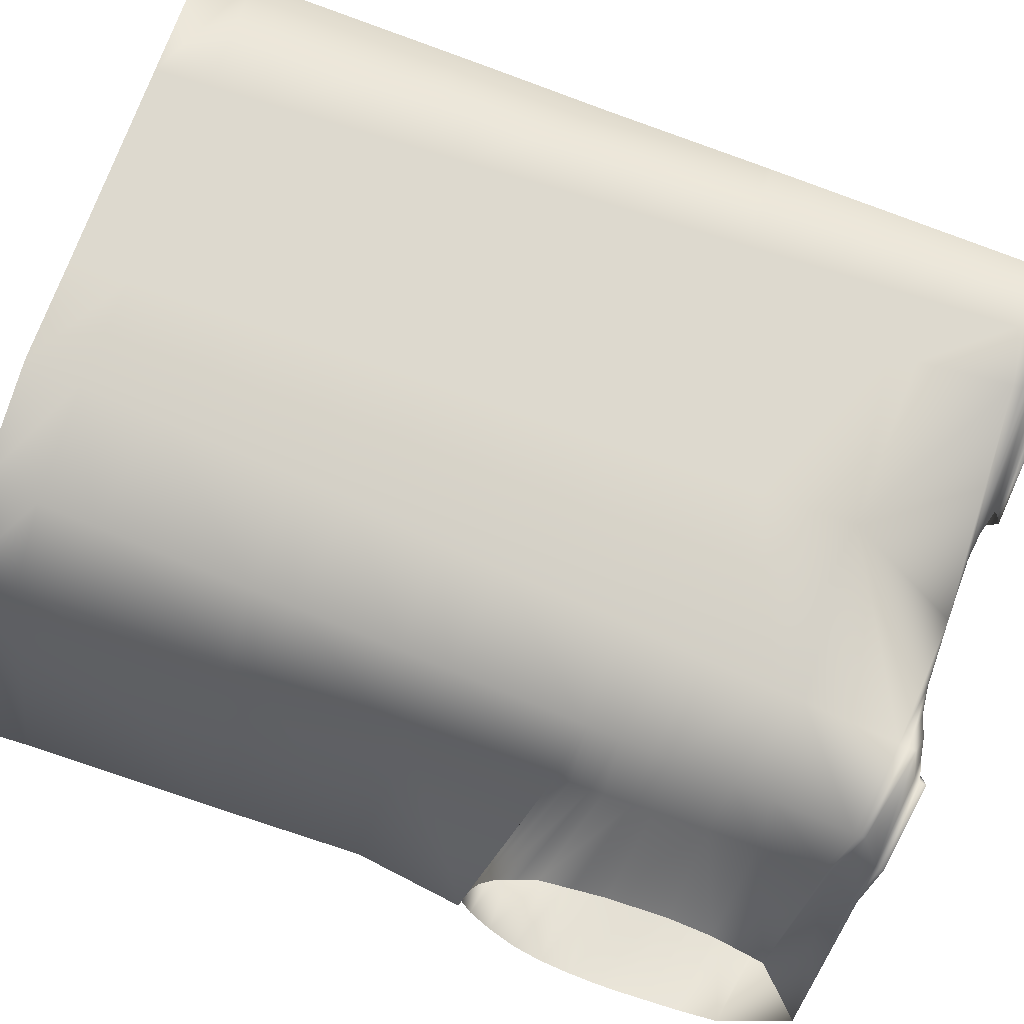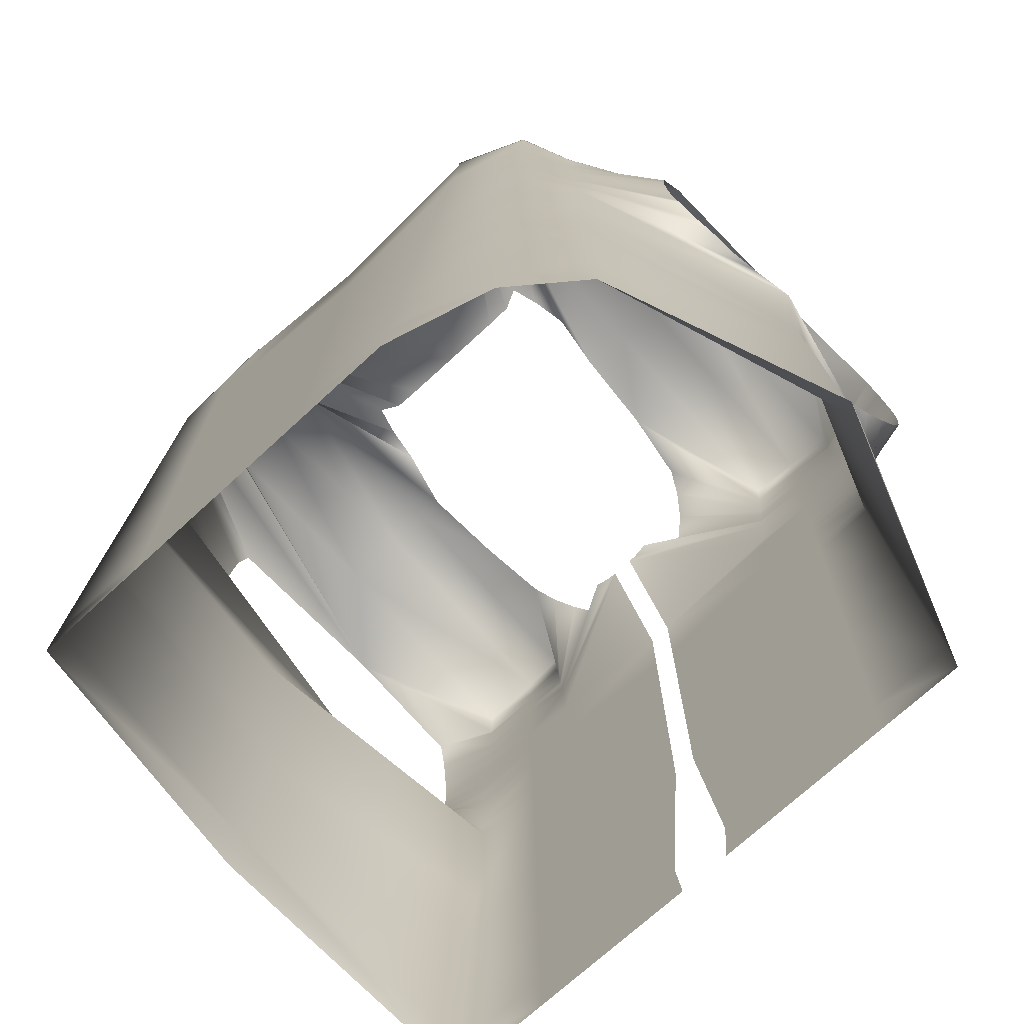
<metadata>
{"format":"obj","ext":"obj","renderer":"f3d","projection":"perspective","resolution":1024,"background":"white","views":[{"elev":72.0,"azim":-70.1,"up":"+Y"},{"elev":-73.7,"azim":-137.8,"up":"+Z"}]}
</metadata>
<code>
v 0.2865 0.0121 -0.3522
v 0.3039 -0.0976 0.3493
v 0.001683 0.233 -0.3488
v 0.1217 -0.01612 0.3579
v 0.0977 0.09689 0.3616
v 0.004735 0.08893 0.3537
v 0.3023 0.08003 0.3197
v 0.003918 0.233 0.2607
v 0.3017 0.08975 0.2768
v 0.3024 0.09359 0.2279
v 0.003775 0.233 0.1863
v 0.3031 0.09608 0.2035
v 0.003676 0.233 0.1487
v 0.3051 0.09002 0.1461
v 0.2822 -0.05947 0.07944
v 0.002301 0.233 0.06333
v 0.2617 0.04161 -0.009929
v 0.002684 0.233 -0.01145
v 0.000919 0.233 -0.3013
v 0.2795 0.01256 -0.3095
v 0.1111 0.03715 0.3719
v 0.1054 0.06988 0.3663
v 0.07984 0.08856 0.3567
v 0.05672 0.08868 0.3539
v 0.3061 0.07774 0.1272
v 0.3072 0.05437 0.1113
v 0.3086 0.04031 0.09589
v 0.3107 0.01814 0.07872
v 0.002307 0.233 -0.1262
v 0.2772 0.004819 -0.1428
v 0.001564 0.233 -0.2139
v 0.003122 0.233 -0.05938
v 0.3039 0.09496 0.1745
v -0.3103 -0.02825 -0.3535
v -0.2938 -0.1185 0.3476
v -0.09947 -0.01207 0.3587
v -0.09138 0.09782 0.3621
v -0.2888 0.07024 0.3027
v -0.2869 0.09407 0.2601
v -0.2859 0.09808 0.2254
v -0.2867 0.09471 0.1781
v -0.2905 0.08867 0.1261
v -0.3107 -0.03182 0.06751
v -0.2986 -0.03727 -0.02141
v -0.304 -0.05522 -0.3089
v -0.1047 0.03822 0.3725
v -0.09903 0.07089 0.3669
v -0.07356 0.08932 0.3571
v -0.05046 0.08921 0.3542
v -0.2928 0.06861 0.109
v -0.2954 0.05737 0.09465
v -0.2988 0.02746 0.08081
v -0.3029 0.005189 0.07409
v -0.3041 -0.02669 -0.1406
v -0.2881 0.0889 0.1518
v -0.01038 -0.2337 -0.3725
v 0.00183 -0.1839 0.2881
v -0.3058 -0.2186 0.2065
v 0.00183 -0.2337 0.02073
v 0.00183 -0.2337 -0.1588
v 0.00183 -0.2337 0.1819
v -0.3056 -0.2177 0.1608
v -0.3023 -0.2033 0.1116
v 0.00183 -0.2337 0.1123
v -0.09396 -0.09225 0.3616
v -0.3027 -0.2053 0.2932
v -0.07532 -0.1766 0.3423
v -0.01445 -0.2337 -0.3277
v -0.2933 -0.1642 0.06896
v -0.3046 -0.2133 0.1363
v -0.3044 -0.2126 0.2576
v -0.06267 -0.1945 0.3308
v -0.08508 -0.1573 0.3547
v -0.0409 -0.2128 0.3056
v -0.298 -0.1847 0.0875
v -0.2878 -0.1406 0.05592
v -0.3061 -0.2197 0.1847
v -0.3052 -0.2158 0.2308
v -0.02052 -0.1815 0.2897
v -0.006195 -0.1837 0.2882
v 0.03417 -0.2337 -0.3725
v 0.02196 -0.1839 0.2881
v 0.2966 -0.2249 0.2243
v 0.02196 -0.2337 0.02073
v 0.02196 -0.2337 -0.1588
v 0.02196 -0.2337 0.1819
v 0.2964 -0.2241 0.1781
v 0.2946 -0.2097 0.1285
v 0.02196 -0.2337 0.1123
v 0.1178 -0.09225 0.3616
v 0.2949 -0.2117 0.3118
v 0.09911 -0.1766 0.3423
v 0.03824 -0.2337 -0.3277
v 0.2896 -0.1708 0.08545
v 0.2959 -0.2197 0.1534
v 0.2958 -0.219 0.2758
v 0.08646 -0.1945 0.3308
v 0.1089 -0.1573 0.3547
v 0.06469 -0.2128 0.3056
v 0.2922 -0.1912 0.1042
v 0.2844 -0.1473 0.07229
v 0.2967 -0.226 0.2023
v 0.2962 -0.2221 0.2487
v 0.04431 -0.1815 0.2897
v 0.02999 -0.1837 0.2882
v 0.1847 -0.01837 0.3611
v 0.1846 -0.2337 0.3498
v 0.1844 -0.2337 0.3195
v 0.1843 -0.2337 0.308
v 0.1842 -0.2337 0.2826
v 0.1841 -0.2337 0.273
v 0.184 -0.2337 0.2553
v 0.184 -0.2337 0.2539
v 0.1839 -0.2337 0.2391
v 0.1837 -0.2337 0.2082
v 0.1837 -0.2337 0.1957
v 0.1836 -0.2337 0.1819
v 0.1835 -0.2337 0.1681
v 0.1833 -0.2337 0.1426
v 0.1832 -0.2337 0.1282
v 0.1832 -0.2337 0.1149
v 0.1829 -0.2337 0.06495
v 0.1828 -0.2337 0.05643
v 0.1828 -0.2337 0.04957
v 0.1819 -0.2337 -0.09895
v 0.1815 -0.2337 -0.1588
v 0.1805 -0.2337 -0.3277
v 0.1802 -0.2337 -0.3718
v 0.2398 -0.01837 0.347
v 0.24 -0.2337 0.3413
v 0.2414 -0.2337 0.3087
v 0.2416 -0.2337 0.3035
v 0.2429 -0.2337 0.2739
v 0.243 -0.2337 0.2701
v 0.2439 -0.2337 0.2484
v 0.244 -0.2337 0.2479
v 0.2448 -0.2337 0.2285
v 0.2452 -0.2337 0.2177
v 0.246 -0.2337 0.2008
v 0.2468 -0.2337 0.1819
v 0.2476 -0.2337 0.1629
v 0.2479 -0.2337 0.1541
v 0.2488 -0.2337 0.1343
v 0.2495 -0.2337 0.1159
v 0.251 -0.2337 0.08269
v 0.2515 -0.2337 0.07086
v 0.2519 -0.2337 0.0613
v 0.2575 -0.2337 -0.07212
v 0.2612 -0.2337 -0.1588
v 0.2683 -0.2337 -0.3277
v 0.2701 -0.2337 -0.3715
v 0.1485 -0.01837 0.3703
v 0.1477 -0.2337 0.3555
v 0.1459 -0.2337 0.3268
v 0.145 -0.2337 0.3111
v 0.1436 -0.2337 0.2885
v 0.1428 -0.2337 0.275
v 0.1419 -0.2337 0.2602
v 0.1418 -0.2337 0.2581
v 0.1411 -0.2337 0.2467
v 0.1384 -0.2337 0.2012
v 0.1378 -0.2337 0.192
v 0.1372 -0.2337 0.1819
v 0.1366 -0.2337 0.1719
v 0.1343 -0.2337 0.1339
v 0.1337 -0.2337 0.1236
v 0.1331 -0.2337 0.1141
v 0.1293 -0.2337 0.05101
v 0.1289 -0.2337 0.0451
v 0.1287 -0.2337 0.04038
v 0.1189 -0.2337 -0.1213
v 0.1166 -0.2337 -0.1588
v 0.1065 -0.2337 -0.3277
v 0.1038 -0.2337 -0.3721
v -0.1847 -0.01837 0.355
v -0.1845 -0.2337 0.3462
v -0.1837 -0.2337 0.3151
v -0.1834 -0.2337 0.3062
v -0.1827 -0.2337 0.2793
v -0.1825 -0.2337 0.2719
v -0.182 -0.2337 0.2528
v -0.182 -0.2337 0.2517
v -0.1815 -0.2337 0.2354
v -0.1809 -0.2337 0.2114
v -0.1805 -0.2337 0.1974
v -0.1801 -0.2337 0.1819
v -0.1797 -0.2337 0.1665
v -0.1792 -0.2337 0.1461
v -0.1787 -0.2337 0.13
v -0.1783 -0.2337 0.1152
v -0.1771 -0.2337 0.06966
v -0.1769 -0.2337 0.06018
v -0.1767 -0.2337 0.05258
v -0.1728 -0.2337 -0.09373
v -0.1711 -0.2337 -0.1588
v -0.1666 -0.2337 -0.3277
v -0.1654 -0.2337 -0.3718
v -0.1416 -0.01837 0.366
v -0.1403 -0.2337 0.3529
v -0.1377 -0.2337 0.3239
v -0.1364 -0.2337 0.3099
v -0.1342 -0.2337 0.2864
v -0.1331 -0.2337 0.2743
v -0.1316 -0.2337 0.2586
v -0.1315 -0.2337 0.2567
v -0.1303 -0.2337 0.2444
v -0.1265 -0.2337 0.2031
v -0.1256 -0.2337 0.193
v -0.1246 -0.2337 0.1819
v -0.1236 -0.2337 0.171
v -0.1203 -0.2337 0.1356
v -0.1192 -0.2337 0.1244
v -0.1183 -0.2337 0.1142
v -0.1126 -0.2337 0.05287
v -0.1121 -0.2337 0.04655
v -0.1116 -0.2337 0.04152
v -0.09661 -0.2337 -0.1207
v -0.09309 -0.2337 -0.1588
v -0.0775 -0.2337 -0.3277
v -0.07339 -0.2337 -0.3721
v -0.2279 -0.01837 0.344
v -0.228 -0.2337 0.3395
v -0.2285 -0.2337 0.3066
v -0.2286 -0.2337 0.3027
v -0.2291 -0.2337 0.2725
v -0.2291 -0.2337 0.2696
v -0.2294 -0.2337 0.2474
v -0.2295 -0.2337 0.2469
v -0.2298 -0.2337 0.227
v -0.2299 -0.2337 0.219
v -0.2302 -0.2337 0.2014
v -0.2305 -0.2337 0.1819
v -0.2308 -0.2337 0.1623
v -0.2309 -0.2337 0.1553
v -0.2312 -0.2337 0.1349
v -0.2315 -0.2337 0.116
v -0.232 -0.2337 0.08396
v -0.2322 -0.2337 0.07182
v -0.2324 -0.2337 0.06204
v -0.2345 -0.2337 -0.07183
v -0.2359 -0.2337 -0.1588
v -0.2386 -0.2337 -0.3277
v -0.2393 -0.2337 -0.3715
v -0.2064 0.1374 0.361
v -0.2063 0.1374 0.3574
v -0.2061 0.1374 0.3544
v -0.2049 0.2094 0.3365
v -0.2047 0.2094 0.3325
v -0.2045 0.2094 0.3278
v -0.2017 0.2094 0.2672
v -0.2003 0.2093 0.2381
v -0.1981 0.2093 0.1903
v -0.1975 0.2093 0.1777
v -0.1963 0.2093 0.152
v -0.196 0.2093 0.1443
v -0.1957 0.2093 0.1382
v -0.1954 0.2093 0.1328
v -0.1952 0.2093 0.1275
v -0.195 0.2093 0.1239
v -0.1903 0.2093 0.02096
v -0.1885 0.2093 -0.01644
v -0.1847 0.2093 -0.09923
v -0.1831 0.2093 -0.1333
v -0.1773 0.2092 -0.2576
v -0.1752 0.2092 -0.304
v -0.1731 0.2092 -0.3488
v -0.2264 0.09249 0.3528
v -0.2264 0.09249 0.3507
v -0.2265 0.09249 0.3489
v -0.2267 0.1645 0.3232
v -0.2268 0.1645 0.321
v -0.2268 0.1645 0.3186
v -0.2272 0.1645 0.2689
v -0.2275 0.1645 0.2321
v -0.2278 0.1645 0.1914
v -0.2279 0.1645 0.1752
v -0.2281 0.1645 0.1531
v -0.2282 0.1645 0.143
v -0.2282 0.1645 0.1349
v -0.2283 0.1645 0.1278
v -0.2283 0.1645 0.1209
v -0.2284 0.1645 0.1162
v -0.2293 0.1645 0.005788
v -0.2294 0.1645 -0.01831
v -0.2302 0.1645 -0.1155
v -0.2304 0.1645 -0.1363
v -0.2315 0.1645 -0.2786
v -0.2317 0.1645 -0.3053
v -0.2321 0.1645 -0.3487
v -0.1424 0.1618 0.3694
v -0.142 0.1618 0.3644
v -0.1417 0.1618 0.36
v -0.1401 0.2337 0.3499
v -0.1396 0.2337 0.344
v -0.1391 0.2337 0.3372
v -0.1331 0.2337 0.2655
v -0.1314 0.2337 0.2441
v -0.1268 0.2337 0.1892
v -0.1261 0.2337 0.1801
v -0.1237 0.2337 0.1511
v -0.1232 0.2337 0.1456
v -0.1229 0.2337 0.1413
v -0.1225 0.2337 0.1374
v -0.1222 0.2337 0.1337
v -0.122 0.2337 0.1312
v -0.1141 0.2336 0.03472
v -0.11 0.2336 -0.01473
v -0.1042 0.2336 -0.08483
v -0.1004 0.2335 -0.1306
v -0.09138 0.2335 -0.2396
v -0.08616 0.2335 -0.3028
v -0.08236 0.2335 -0.3488
v 0.1917 0.1601 0.3599
v 0.1916 0.1601 0.3563
v 0.1915 0.1601 0.3533
v 0.1906 0.2321 0.3352
v 0.1905 0.2321 0.3312
v 0.1903 0.2321 0.3265
v 0.1884 0.2321 0.2663
v 0.1875 0.2321 0.2367
v 0.186 0.2321 0.1894
v 0.1856 0.2321 0.1765
v 0.1848 0.2321 0.1511
v 0.1845 0.2321 0.1432
v 0.1843 0.2321 0.1369
v 0.1842 0.2321 0.1313
v 0.184 0.2321 0.1258
v 0.1839 0.2321 0.1221
v 0.1815 0.2322 0.02888
v 0.1804 0.2322 -0.01133
v 0.1768 0.2322 -0.1027
v 0.1758 0.2322 -0.1347
v 0.1717 0.2322 -0.2623
v 0.1704 0.2322 -0.3051
v 0.169 0.2322 -0.3497
v 0.1483 0.1604 0.3687
v 0.1479 0.1604 0.3636
v 0.1475 0.1604 0.3592
v 0.1459 0.2323 0.3492
v 0.1453 0.2323 0.3433
v 0.1447 0.2323 0.3365
v 0.1385 0.2324 0.2648
v 0.1367 0.2324 0.2434
v 0.1319 0.2324 0.1885
v 0.1311 0.2324 0.1794
v 0.1286 0.2324 0.1504
v 0.1281 0.2324 0.1449
v 0.1278 0.2324 0.1406
v 0.1274 0.2324 0.1367
v 0.1271 0.2324 0.133
v 0.1269 0.2324 0.1305
v 0.1203 0.2325 0.04389
v 0.116 0.2325 -0.00973
v 0.1082 0.2325 -0.08559
v 0.1042 0.2325 -0.1312
v 0.09476 0.2326 -0.2426
v 0.08931 0.2326 -0.3033
v 0.08533 0.2326 -0.3492
v 0.2407 0.1599 0.3499
v 0.2407 0.1599 0.3481
v 0.2408 0.1599 0.3466
v 0.2421 0.2319 0.319
v 0.2422 0.2319 0.3172
v 0.2422 0.2319 0.3152
v 0.2439 0.2318 0.268
v 0.2454 0.2318 0.2292
v 0.2468 0.2318 0.1904
v 0.2474 0.2318 0.1731
v 0.2482 0.2318 0.152
v 0.2485 0.2318 0.1412
v 0.2489 0.2318 0.1327
v 0.2491 0.2318 0.125
v 0.2494 0.2318 0.1175
v 0.2496 0.2318 0.1125
v 0.2528 0.2318 0.01244
v 0.2535 0.2318 -0.0127
v 0.2581 0.2318 -0.123
v 0.2587 0.2318 -0.1388
v 0.2641 0.2317 -0.2886
v 0.2648 0.2317 -0.3073
v 0.2664 0.2317 -0.3502
f 336 21 4
f 336 4 152
f 339 23 5
f 339 5 338
f 8 6 341
f 8 341 342
f 343 8 342
f 11 8 343
f 11 343 344
f 346 13 11
f 346 11 345
f 351 13 350
f 16 13 351
f 16 351 352
f 18 16 352
f 18 352 353
f 29 32 354
f 29 354 355
f 358 3 19
f 358 19 357
f 337 22 21
f 337 21 336
f 338 5 22
f 338 22 337
f 340 24 23
f 340 23 339
f 341 6 24
f 341 24 340
f 347 13 346
f 348 13 347
f 349 13 348
f 350 13 349
f 31 29 355
f 31 355 356
f 19 31 356
f 19 356 357
f 32 18 353
f 32 353 354
f 345 11 344
f 35 221 267
f 35 269 270
f 35 270 38
f 38 272 273
f 38 273 39
f 39 273 274
f 39 274 40
f 41 40 274
f 41 274 275
f 42 55 276
f 42 276 277
f 53 281 282
f 53 282 43
f 43 282 283
f 43 283 44
f 44 283 284
f 54 285 286
f 45 288 289
f 45 289 34
f 35 267 268
f 35 268 269
f 38 270 271
f 38 271 272
f 50 42 277
f 50 277 278
f 51 50 278
f 51 278 279
f 51 279 280
f 51 280 52
f 52 280 281
f 52 281 53
f 54 286 287
f 54 287 45
f 45 287 288
f 44 284 285
f 44 285 54
f 55 41 275
f 55 275 276
f 207 61 57
f 207 57 206
f 65 36 198
f 65 198 199
f 219 68 60
f 219 60 218
f 208 61 207
f 210 61 209
f 213 64 212
f 200 73 65
f 200 65 199
f 202 72 67
f 202 67 201
f 218 60 217
f 217 60 59
f 217 59 216
f 220 56 68
f 220 68 219
f 215 59 214
f 203 74 72
f 203 72 202
f 201 67 73
f 201 73 200
f 212 64 211
f 204 79 74
f 204 74 203
f 214 59 64
f 214 64 213
f 216 59 215
f 211 64 61
f 211 61 210
f 209 61 208
f 206 57 80
f 206 80 205
f 205 80 79
f 205 79 204
f 83 137 138
f 2 129 130
f 30 149 150
f 30 150 20
f 102 83 138
f 102 138 139
f 87 140 141
f 87 141 95
f 88 143 144
f 88 144 100
f 2 130 131
f 2 131 91
f 91 132 133
f 91 133 96
f 30 17 148
f 30 148 149
f 17 15 147
f 17 147 148
f 20 150 151
f 20 151 1
f 94 145 146
f 94 146 101
f 96 133 134
f 91 131 132
f 95 142 143
f 95 143 88
f 96 134 135
f 96 135 103
f 100 144 145
f 100 145 94
f 101 146 147
f 101 147 15
f 95 141 142
f 102 139 140
f 102 140 87
f 103 136 137
f 103 137 83
f 103 135 136
f 106 152 153
f 106 153 107
f 107 153 154
f 107 154 108
f 108 154 155
f 108 155 109
f 109 155 156
f 109 156 110
f 110 156 157
f 110 157 111
f 111 157 158
f 111 158 112
f 112 158 159
f 112 159 113
f 113 159 160
f 113 160 114
f 115 114 160
f 115 160 161
f 116 115 161
f 116 161 162
f 117 116 162
f 117 162 163
f 117 163 164
f 117 164 118
f 119 118 164
f 119 164 165
f 120 119 165
f 120 165 166
f 121 120 166
f 121 166 167
f 122 121 167
f 122 167 168
f 123 122 168
f 123 168 169
f 124 123 169
f 124 169 170
f 125 124 170
f 125 170 171
f 126 125 171
f 126 171 172
f 127 126 172
f 127 172 173
f 128 127 173
f 128 173 174
f 129 106 107
f 129 107 130
f 130 107 108
f 130 108 131
f 131 108 109
f 131 109 132
f 132 109 110
f 132 110 133
f 133 110 111
f 133 111 134
f 134 111 112
f 134 112 135
f 135 112 113
f 135 113 136
f 136 113 114
f 136 114 137
f 137 114 115
f 137 115 138
f 139 138 115
f 139 115 116
f 140 139 116
f 140 116 117
f 140 117 118
f 140 118 141
f 142 141 118
f 142 118 119
f 143 142 119
f 143 119 120
f 144 143 120
f 144 120 121
f 145 144 121
f 145 121 122
f 146 145 122
f 146 122 123
f 147 146 123
f 147 123 124
f 148 147 124
f 148 124 125
f 149 148 125
f 149 125 126
f 149 126 127
f 149 127 150
f 150 127 128
f 150 128 151
f 152 4 90
f 152 90 153
f 153 90 98
f 153 98 154
f 155 154 98
f 155 98 92
f 156 155 92
f 156 92 97
f 157 156 97
f 157 97 99
f 158 157 99
f 158 99 104
f 159 158 104
f 159 104 105
f 160 159 105
f 160 105 82
f 161 160 82
f 161 82 86
f 162 161 86
f 163 162 86
f 164 163 86
f 165 164 86
f 165 86 89
f 166 165 89
f 167 166 89
f 168 167 89
f 168 89 84
f 169 168 84
f 170 169 84
f 171 170 84
f 171 84 85
f 172 171 85
f 173 172 85
f 173 85 93
f 174 173 93
f 174 93 81
f 176 175 221
f 176 221 222
f 177 176 222
f 177 222 223
f 178 177 223
f 178 223 224
f 179 178 224
f 179 224 225
f 180 179 225
f 180 225 226
f 181 180 226
f 181 226 227
f 182 181 227
f 182 227 228
f 183 182 228
f 183 228 229
f 184 183 229
f 184 229 230
f 231 185 184
f 231 184 230
f 232 186 185
f 232 185 231
f 187 186 232
f 187 232 233
f 234 188 187
f 234 187 233
f 235 189 188
f 235 188 234
f 236 190 189
f 236 189 235
f 237 191 190
f 237 190 236
f 238 192 191
f 238 191 237
f 239 193 192
f 239 192 238
f 240 194 193
f 240 193 239
f 241 195 194
f 241 194 240
f 242 196 195
f 242 195 241
f 243 197 196
f 243 196 242
f 199 198 175
f 199 175 176
f 200 199 176
f 200 176 177
f 201 200 177
f 201 177 178
f 202 201 178
f 202 178 179
f 203 202 179
f 203 179 180
f 204 203 180
f 204 180 181
f 205 204 181
f 205 181 182
f 206 205 182
f 206 182 183
f 184 207 206
f 184 206 183
f 185 208 207
f 185 207 184
f 186 209 208
f 186 208 185
f 187 210 209
f 187 209 186
f 188 211 210
f 188 210 187
f 189 212 211
f 189 211 188
f 190 213 212
f 190 212 189
f 191 214 213
f 191 213 190
f 192 215 214
f 192 214 191
f 193 216 215
f 193 215 192
f 194 217 216
f 194 216 193
f 195 218 217
f 195 217 194
f 196 219 218
f 196 218 195
f 197 220 219
f 197 219 196
f 35 222 221
f 223 222 35
f 223 35 66
f 66 224 223
f 225 224 66
f 225 66 71
f 71 226 225
f 227 226 71
f 227 71 78
f 78 228 227
f 229 228 78
f 229 78 58
f 58 230 229
f 77 231 230
f 77 230 58
f 62 232 231
f 62 231 77
f 233 232 62
f 233 62 70
f 70 234 233
f 235 234 70
f 235 70 63
f 236 235 63
f 236 63 75
f 237 236 75
f 237 75 69
f 238 237 69
f 238 69 76
f 239 238 76
f 239 76 43
f 44 240 239
f 44 239 43
f 54 241 240
f 54 240 44
f 242 241 54
f 242 54 45
f 243 242 45
f 243 45 34
f 175 198 290
f 175 290 244
f 244 290 291
f 244 291 245
f 245 291 292
f 245 292 246
f 246 292 293
f 246 293 247
f 247 293 294
f 247 294 248
f 248 294 295
f 248 295 249
f 249 295 296
f 249 296 250
f 251 250 296
f 251 296 297
f 252 251 297
f 252 297 298
f 253 252 298
f 253 298 299
f 254 253 299
f 254 299 300
f 255 254 300
f 255 300 301
f 256 255 301
f 256 301 302
f 256 302 303
f 256 303 257
f 257 303 304
f 257 304 258
f 258 304 305
f 258 305 259
f 259 305 306
f 259 306 260
f 260 306 307
f 260 307 261
f 261 307 308
f 261 308 262
f 262 308 309
f 262 309 263
f 263 309 310
f 263 310 264
f 264 310 311
f 264 311 265
f 266 265 311
f 266 311 312
f 221 175 244
f 221 244 267
f 267 244 245
f 267 245 268
f 268 245 246
f 268 246 269
f 269 246 247
f 269 247 270
f 270 247 248
f 270 248 271
f 271 248 249
f 271 249 272
f 272 249 250
f 272 250 273
f 273 250 251
f 273 251 274
f 274 251 252
f 274 252 275
f 276 275 252
f 276 252 253
f 277 276 253
f 277 253 254
f 278 277 254
f 278 254 255
f 278 255 256
f 278 256 279
f 279 256 257
f 279 257 280
f 280 257 258
f 280 258 281
f 281 258 259
f 281 259 282
f 282 259 260
f 282 260 283
f 283 260 261
f 283 261 284
f 284 261 262
f 284 262 285
f 285 262 263
f 285 263 286
f 286 263 264
f 286 264 287
f 287 264 265
f 287 265 288
f 289 288 265
f 289 265 266
f 36 46 290
f 36 290 198
f 291 290 46
f 291 46 47
f 292 291 47
f 292 47 37
f 293 292 37
f 293 37 48
f 294 293 48
f 294 48 49
f 295 294 49
f 295 49 6
f 295 6 8
f 295 8 296
f 297 296 8
f 297 8 11
f 297 11 298
f 299 298 11
f 300 299 11
f 300 11 13
f 301 300 13
f 302 301 13
f 303 302 13
f 304 303 13
f 305 304 13
f 305 13 16
f 305 16 306
f 306 16 18
f 306 18 307
f 307 18 32
f 307 32 308
f 308 32 29
f 308 29 309
f 309 29 31
f 309 31 310
f 310 31 19
f 310 19 311
f 312 311 19
f 312 19 3
f 313 106 129
f 313 129 359
f 314 313 359
f 314 359 360
f 315 314 360
f 315 360 361
f 316 315 361
f 316 361 362
f 317 316 362
f 317 362 363
f 318 317 363
f 318 363 364
f 319 318 364
f 319 364 365
f 320 319 365
f 320 365 366
f 321 320 366
f 321 366 367
f 322 321 367
f 322 367 368
f 323 322 368
f 323 368 369
f 324 323 369
f 324 369 370
f 325 324 370
f 325 370 371
f 326 325 371
f 326 371 372
f 327 326 372
f 327 372 373
f 328 327 373
f 328 373 374
f 329 328 374
f 329 374 375
f 330 329 375
f 330 375 376
f 331 330 376
f 331 376 377
f 332 331 377
f 332 377 378
f 333 332 378
f 333 378 379
f 334 333 379
f 334 379 380
f 335 334 380
f 335 380 381
f 336 152 106
f 336 106 313
f 337 336 313
f 337 313 314
f 338 337 314
f 338 314 315
f 339 338 315
f 339 315 316
f 340 339 316
f 340 316 317
f 341 340 317
f 341 317 318
f 342 341 318
f 342 318 319
f 343 342 319
f 343 319 320
f 344 343 320
f 344 320 321
f 322 345 344
f 322 344 321
f 323 346 345
f 323 345 322
f 324 347 346
f 324 346 323
f 325 348 347
f 325 347 324
f 349 348 325
f 349 325 326
f 350 349 326
f 350 326 327
f 351 350 327
f 351 327 328
f 352 351 328
f 352 328 329
f 353 352 329
f 353 329 330
f 354 353 330
f 354 330 331
f 355 354 331
f 355 331 332
f 356 355 332
f 356 332 333
f 357 356 333
f 357 333 334
f 335 358 357
f 335 357 334
f 2 359 129
f 2 360 359
f 2 361 360
f 362 361 2
f 362 2 7
f 7 363 362
f 7 364 363
f 365 364 7
f 365 7 9
f 366 365 9
f 366 9 10
f 12 367 366
f 12 366 10
f 33 368 367
f 33 367 12
f 14 369 368
f 14 368 33
f 25 370 369
f 25 369 14
f 26 371 370
f 26 370 25
f 372 371 26
f 372 26 27
f 373 372 27
f 373 27 28
f 374 373 28
f 374 28 15
f 375 374 15
f 375 15 17
f 17 376 375
f 377 376 17
f 377 17 30
f 30 378 377
f 379 378 30
f 379 30 20
f 20 380 379
f 381 380 20
f 381 20 1

</code>
